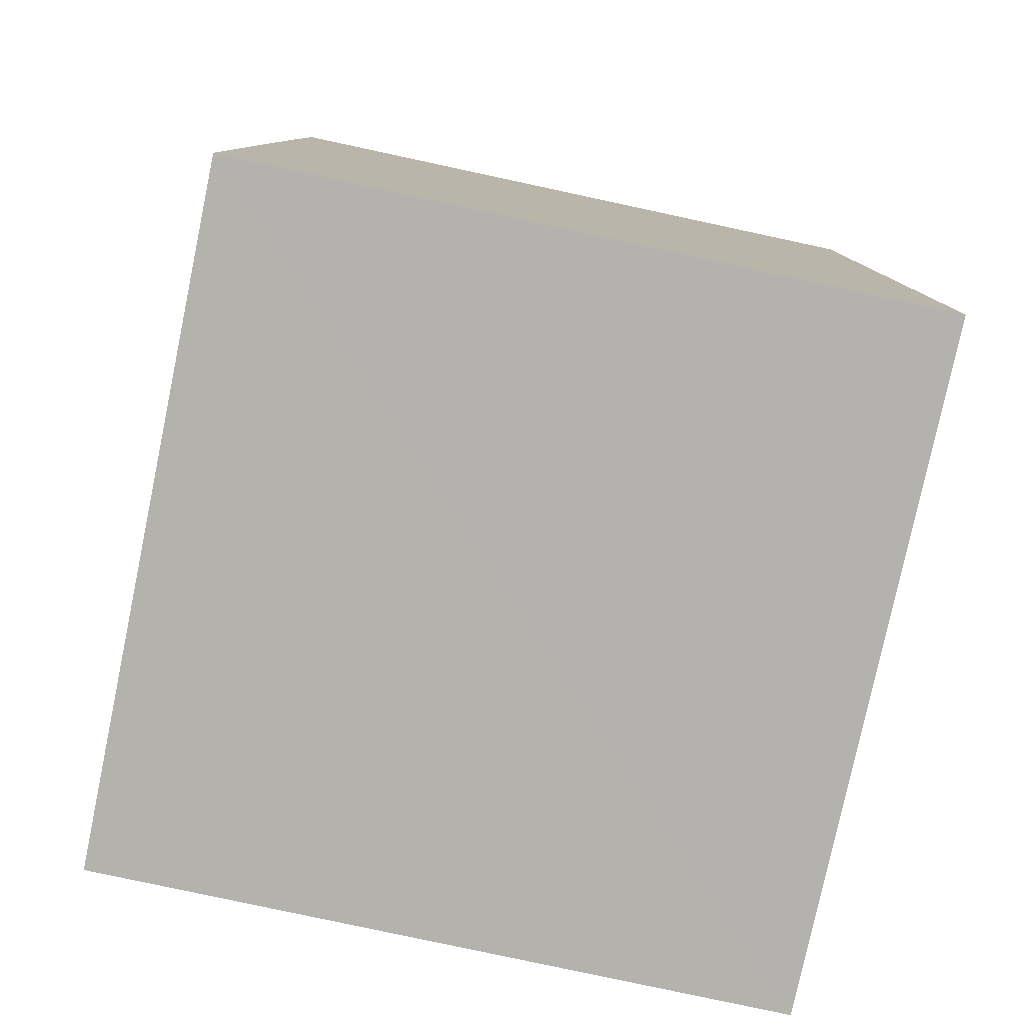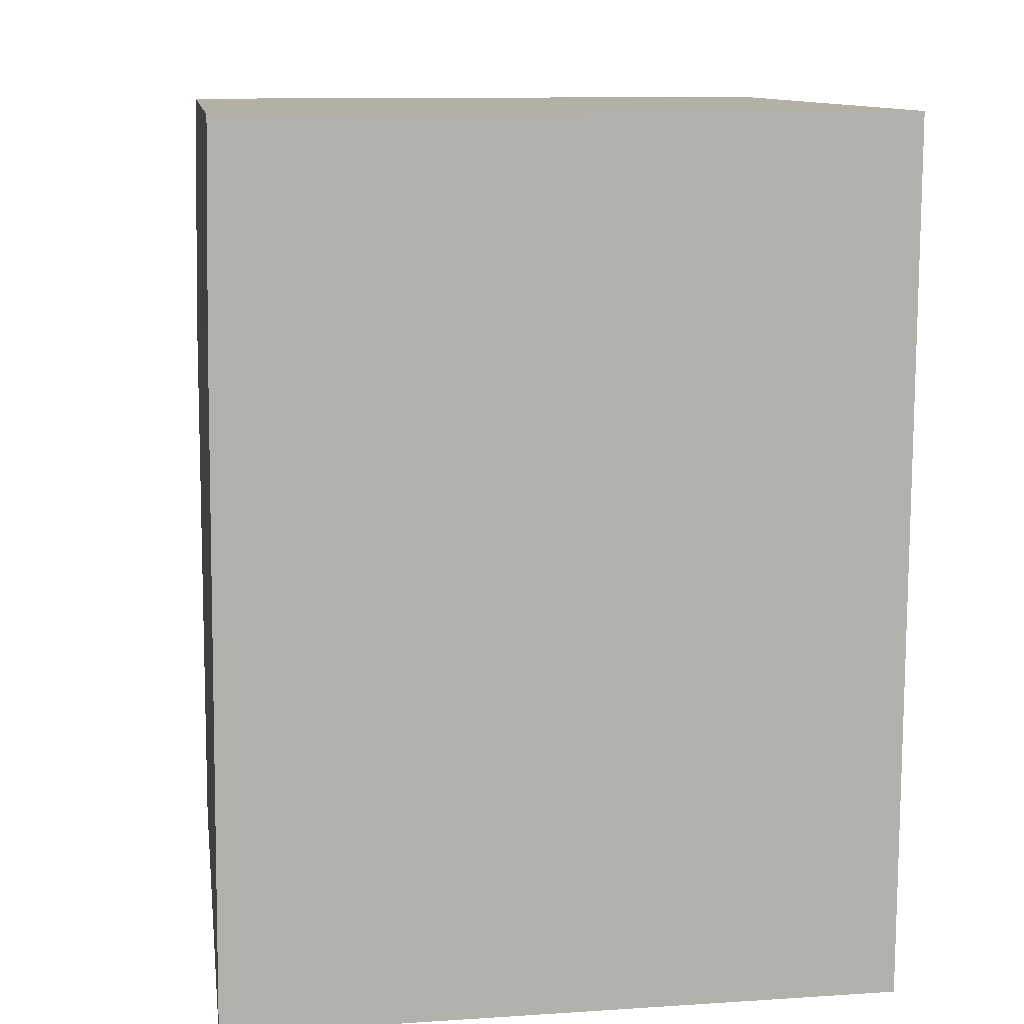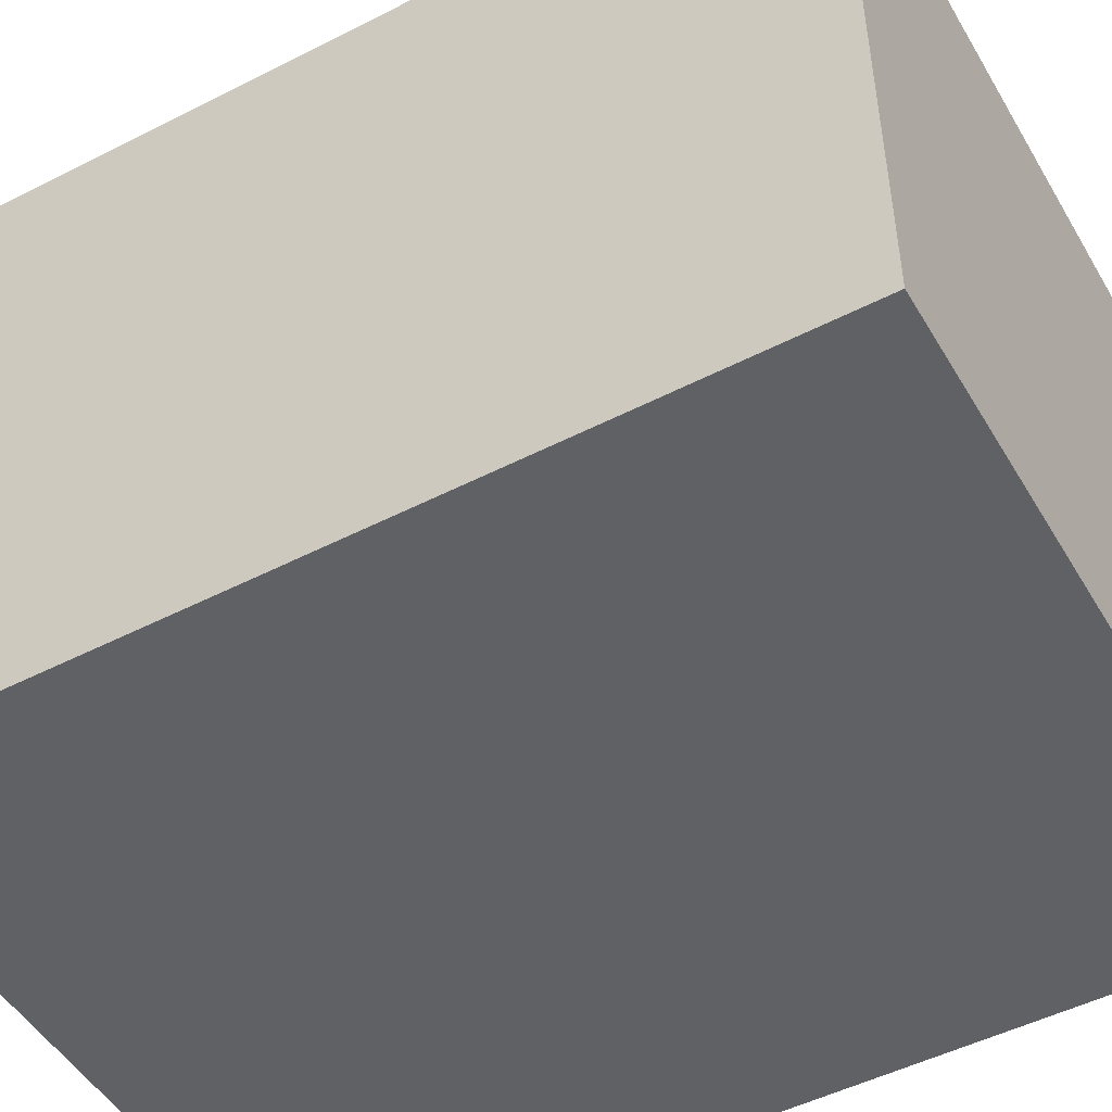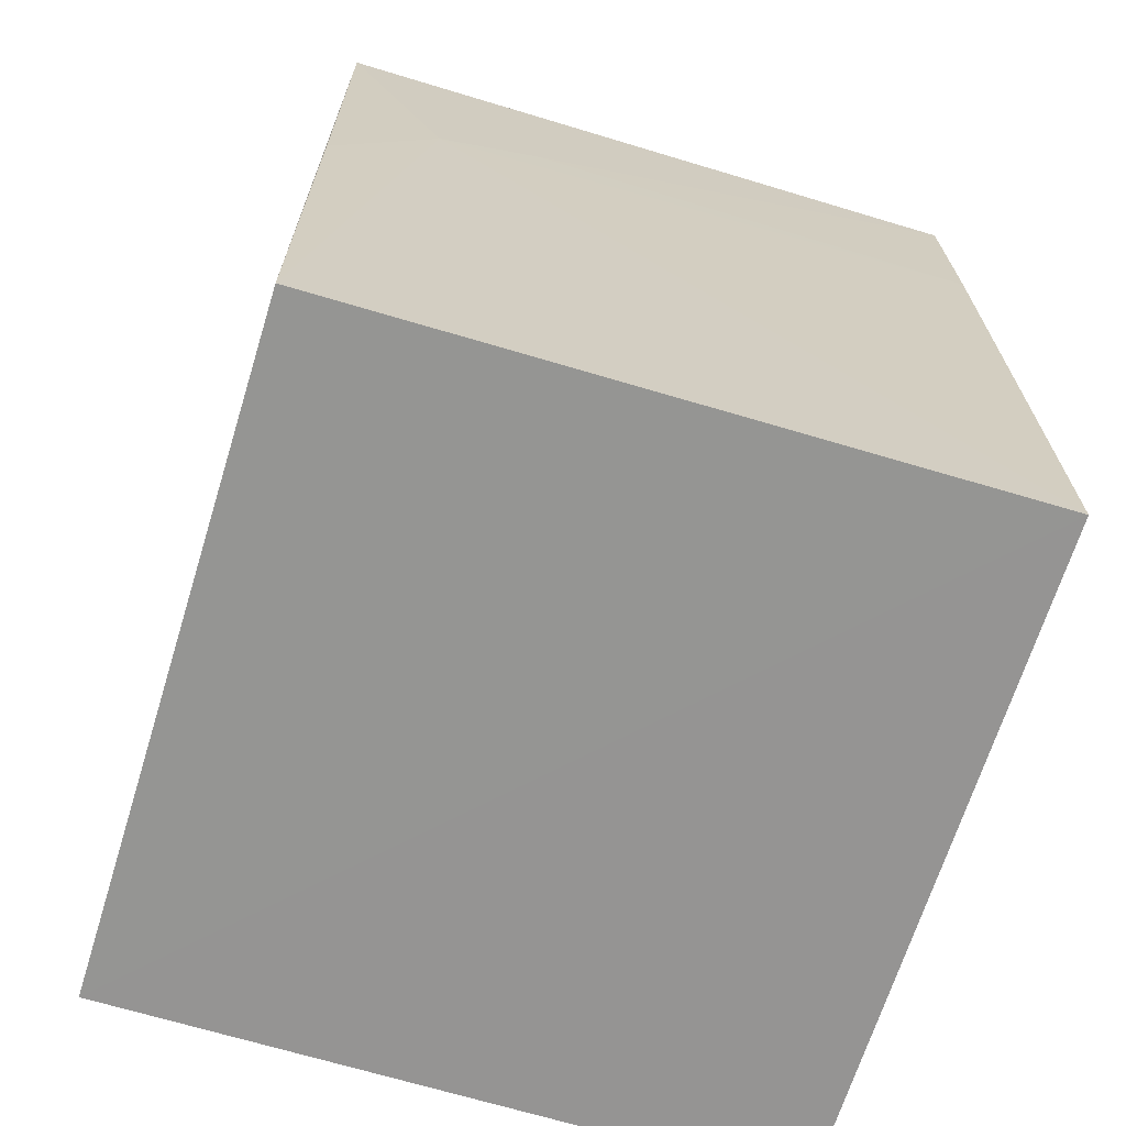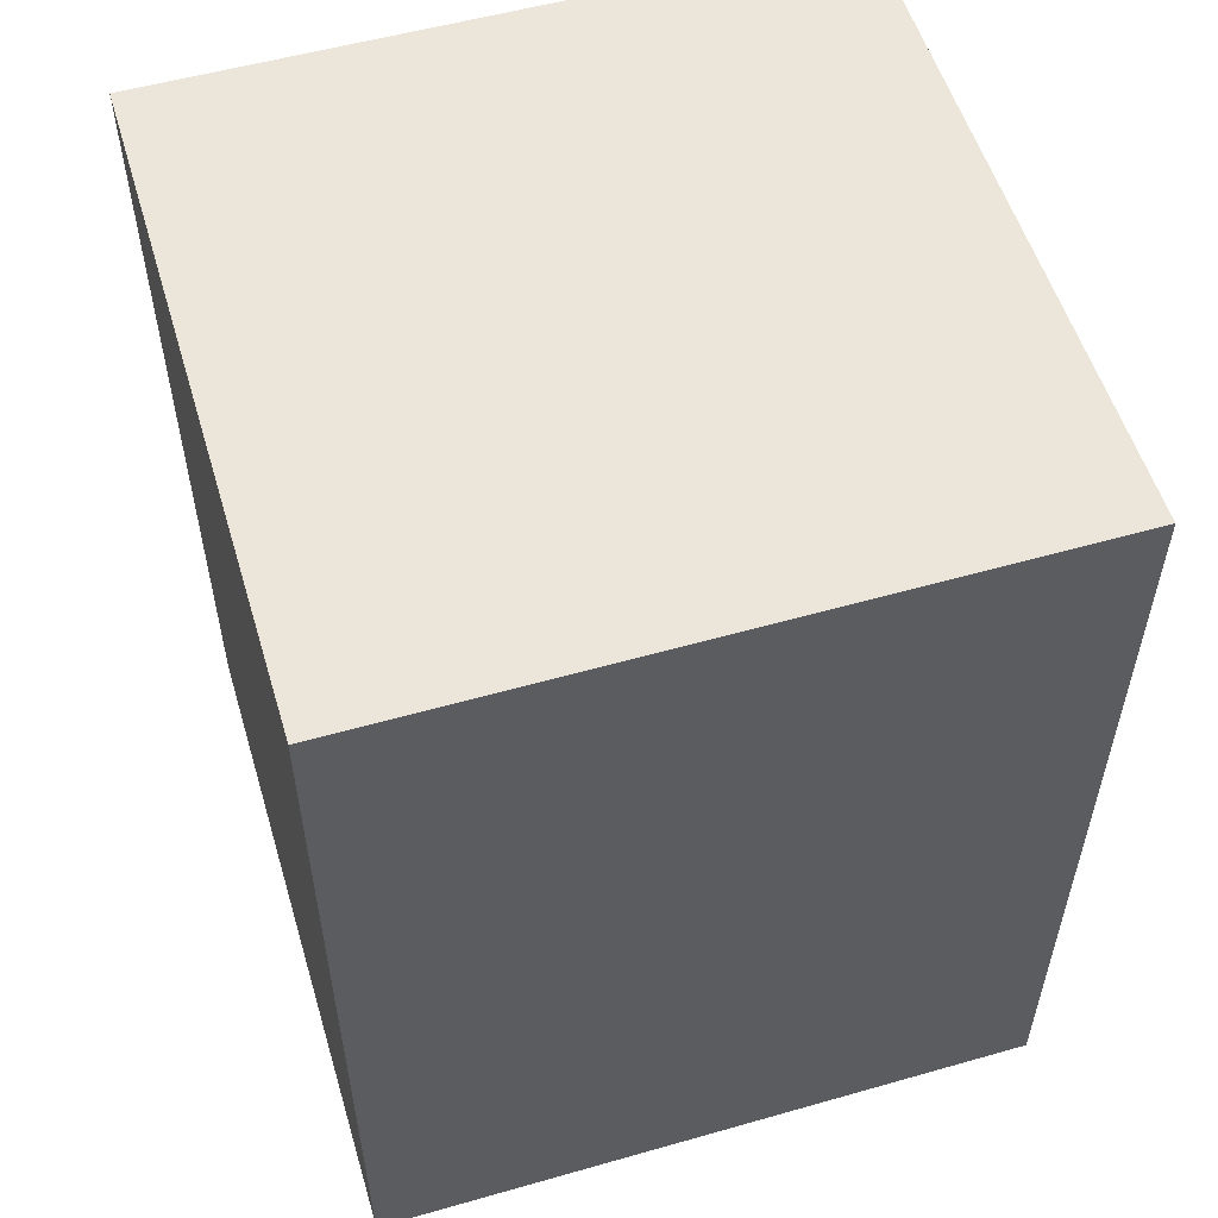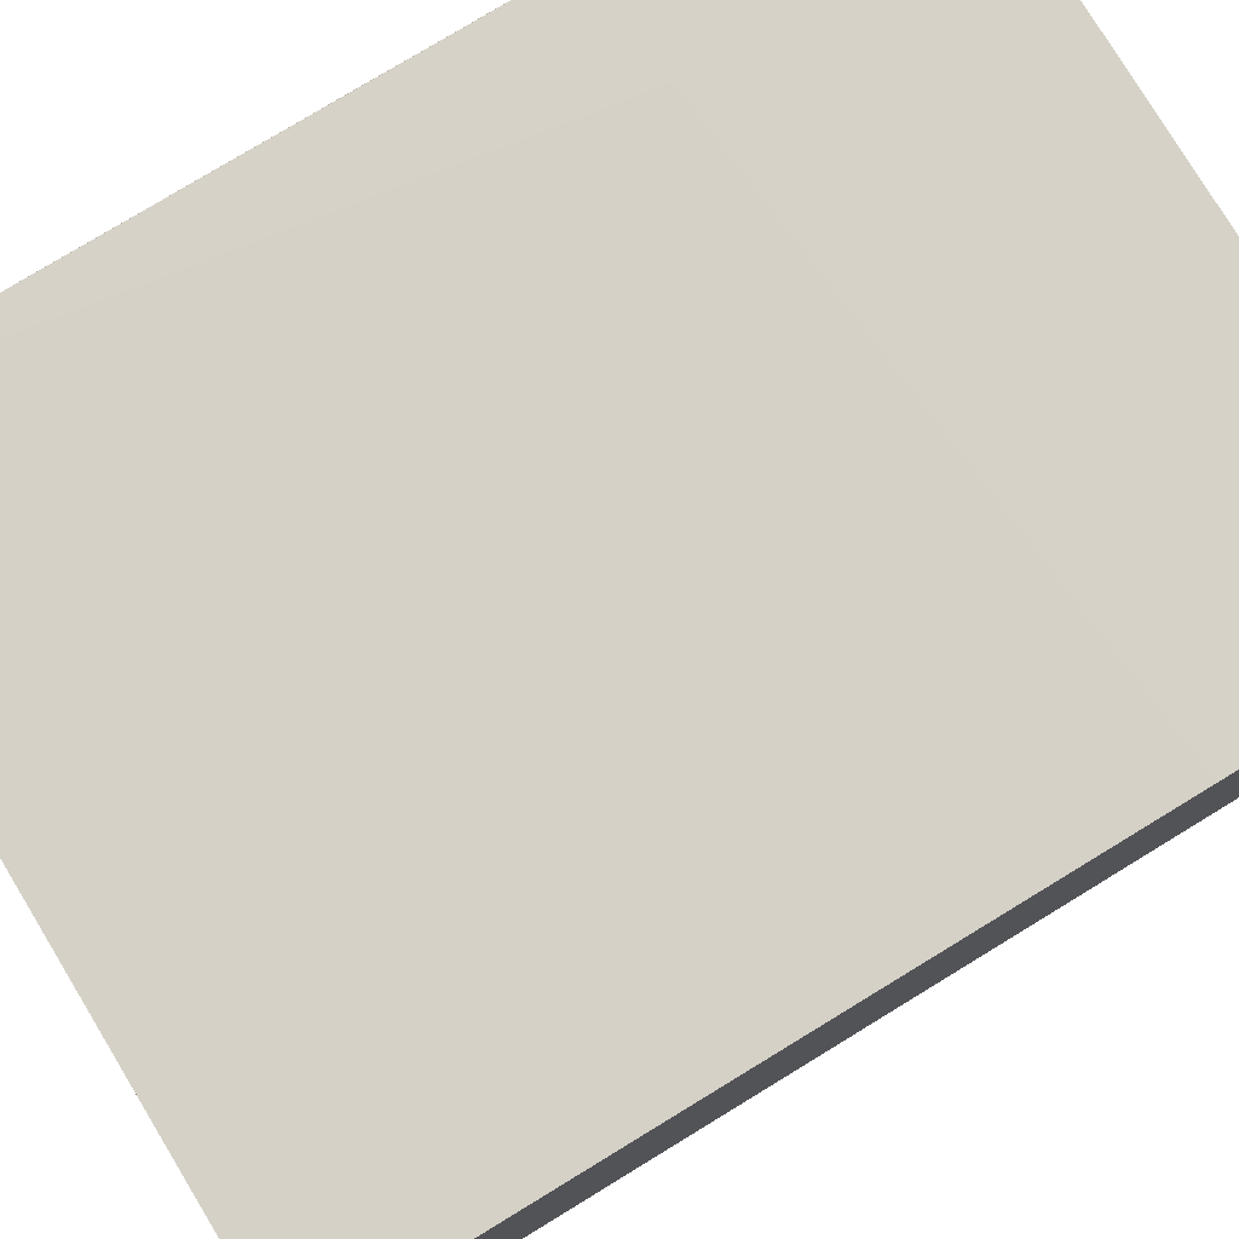
<metadata>
{"format":"obj","ext":"obj","renderer":"f3d","projection":"perspective","resolution":1024,"background":"white","views":[{"elev":-79.7,"azim":-102.1,"up":"+Z"},{"elev":11.4,"azim":-98.8,"up":"+Z"},{"elev":-49.4,"azim":-60.4,"up":"+Y"},{"elev":-67.3,"azim":162.9,"up":"+Z"},{"elev":55.2,"azim":-16.7,"up":"+Z"},{"elev":79.3,"azim":-121.3,"up":"+Y"}]}
</metadata>
<code>
v 0.02445 0.02405 0.09018
v 0.02445 0.001091 0.09019
v 0.02445 0.001091 0.05982
v 0.001238 0.02454 0.05979
v 0.001227 0.001091 0.09019
v 0.0244 0.02436 0.05981
v 0.001227 0.02416 0.09018
v 0.001227 0.001091 0.05982
v 0.02085 0.0243 0.08124
v 0.0244 0.02427 0.07587
v 0.0173 0.02428 0.08301
v 0.001228 0.02431 0.08301
f 1 2 3
f 5 3 2
f 6 1 3
f 6 3 4
f 7 5 2
f 7 2 1
f 8 4 3
f 8 3 5
f 8 5 7
f 9 6 4
f 10 9 1
f 10 1 6
f 10 6 9
f 11 7 1
f 11 1 9
f 12 11 9
f 12 9 4
f 12 7 11
f 12 8 7
f 12 4 8

</code>
